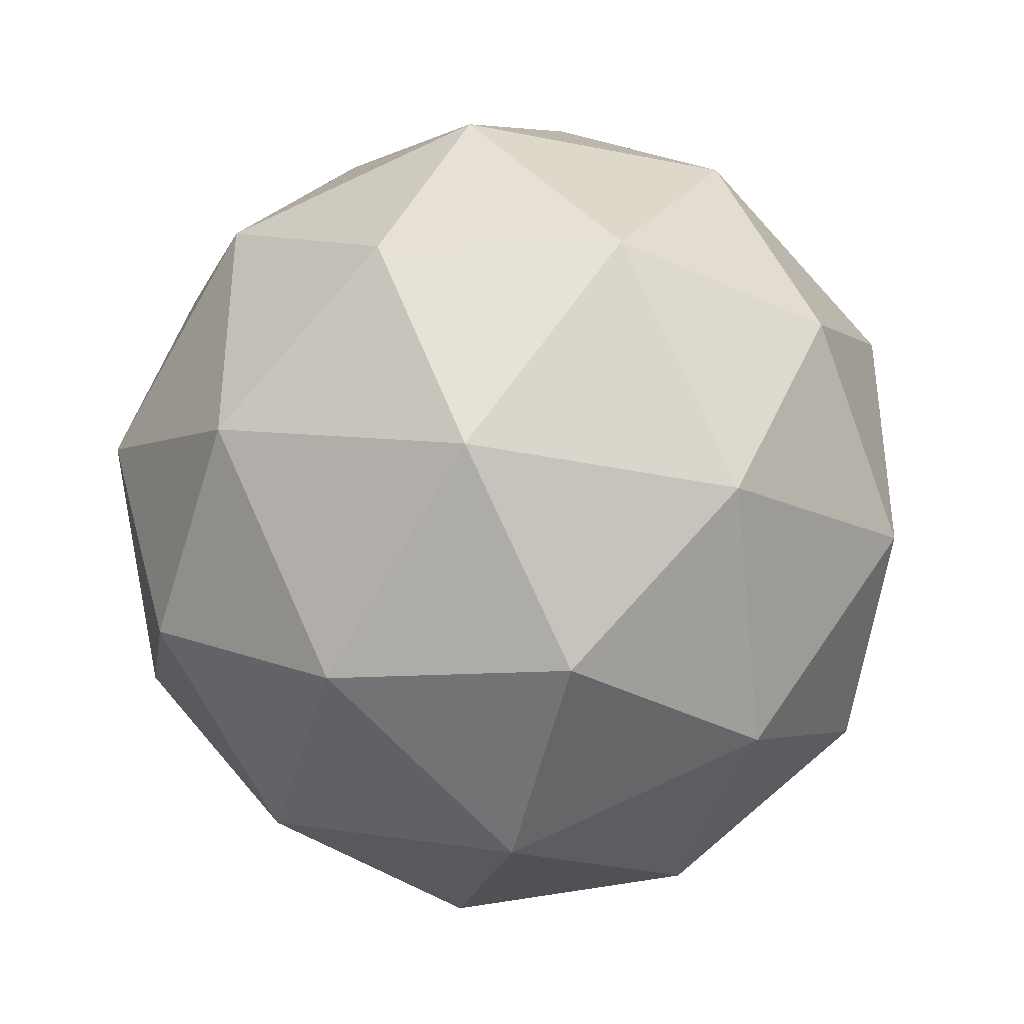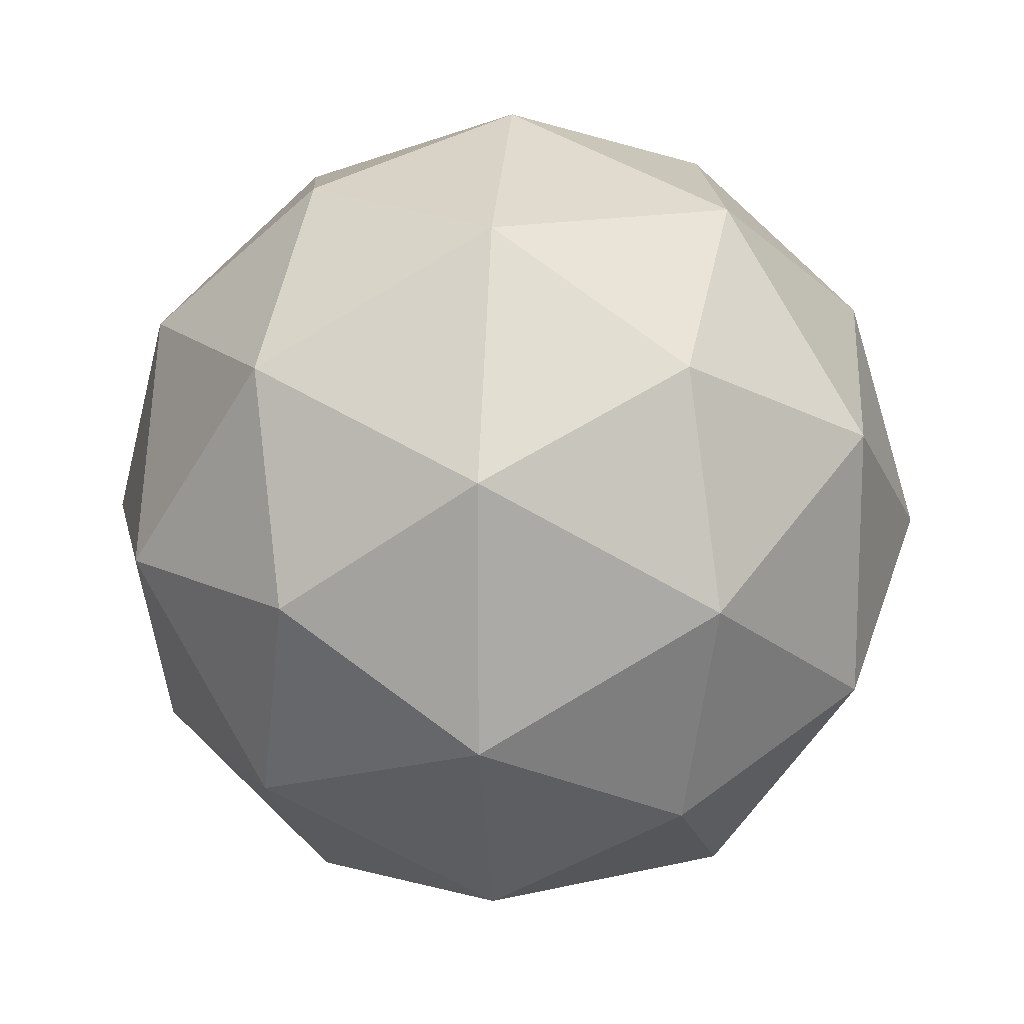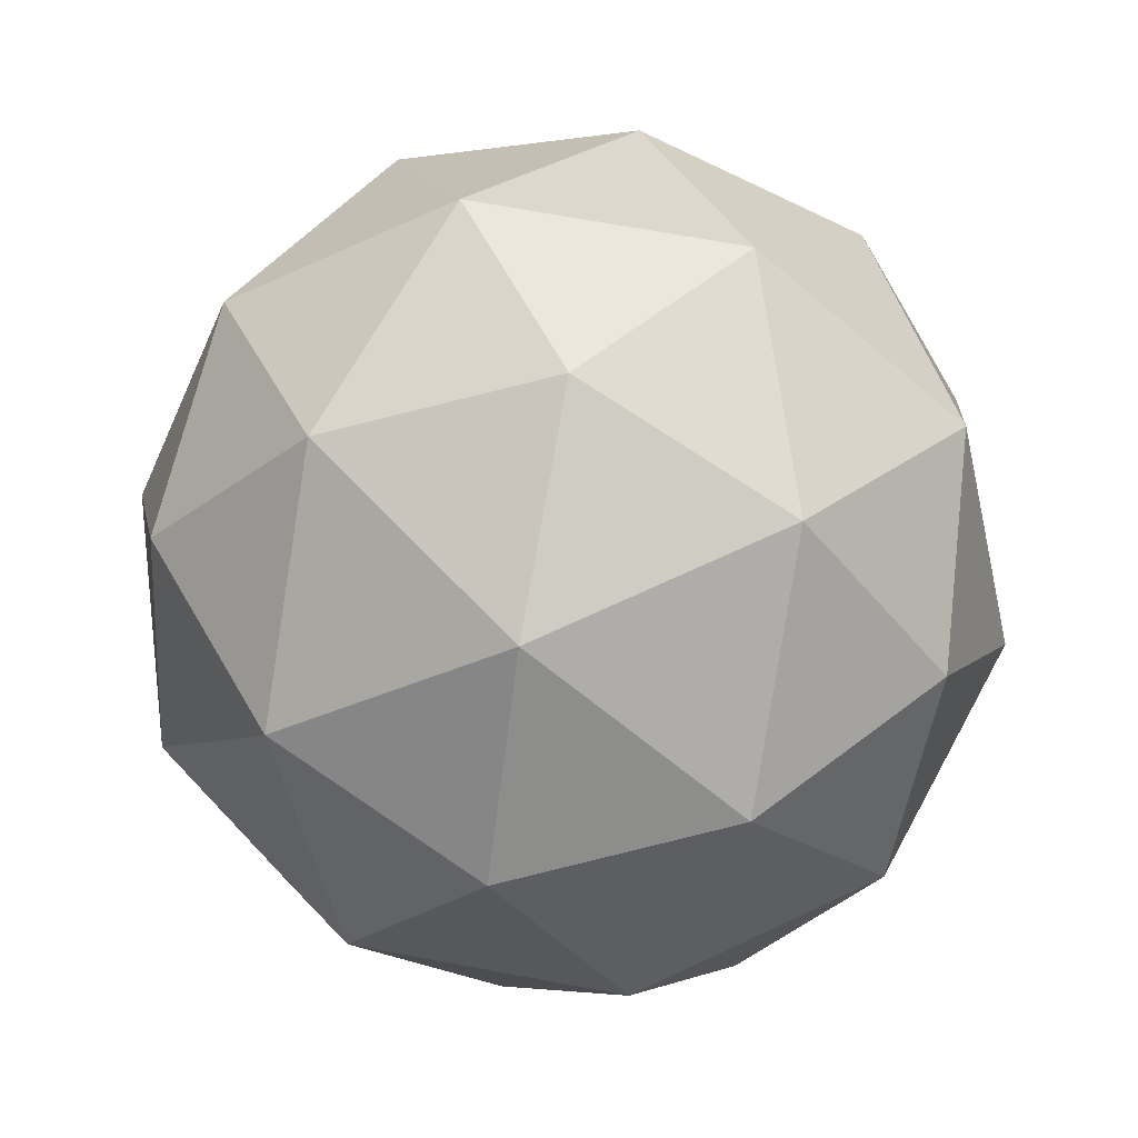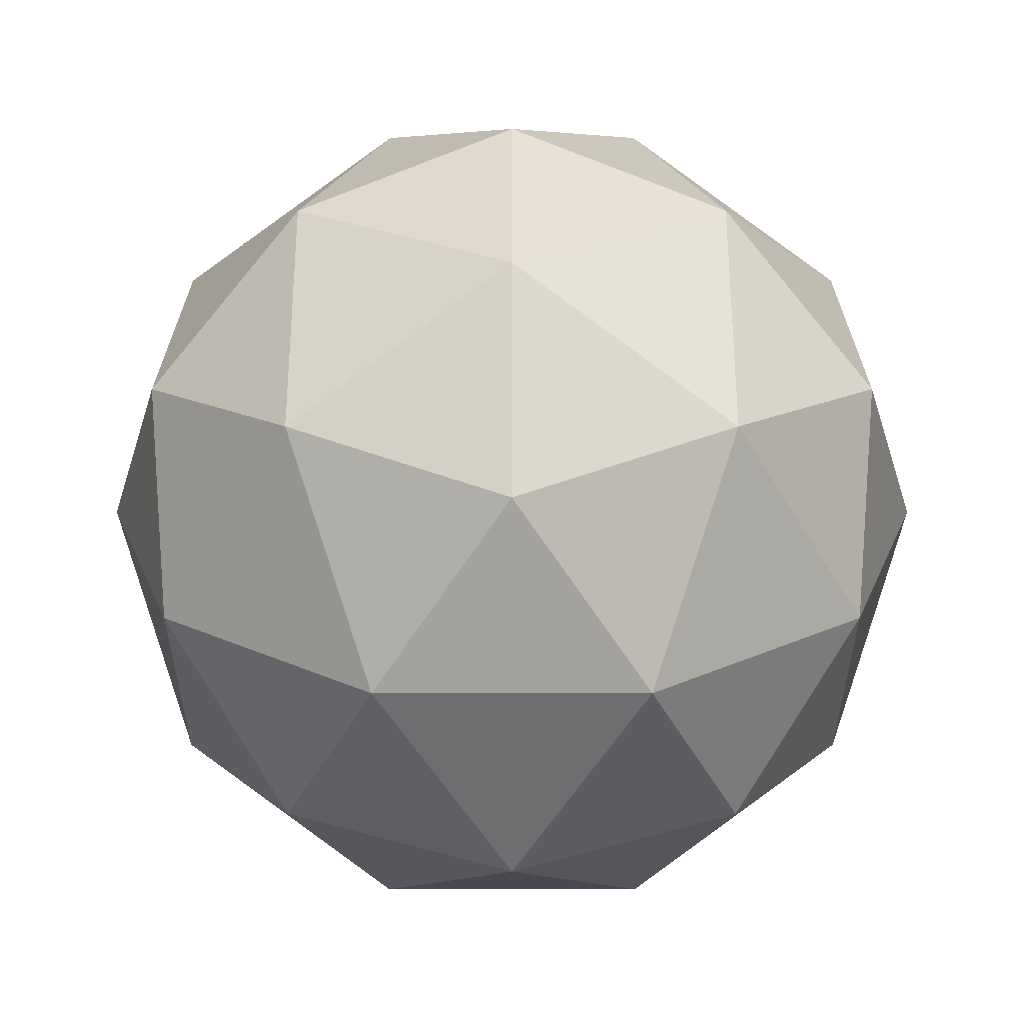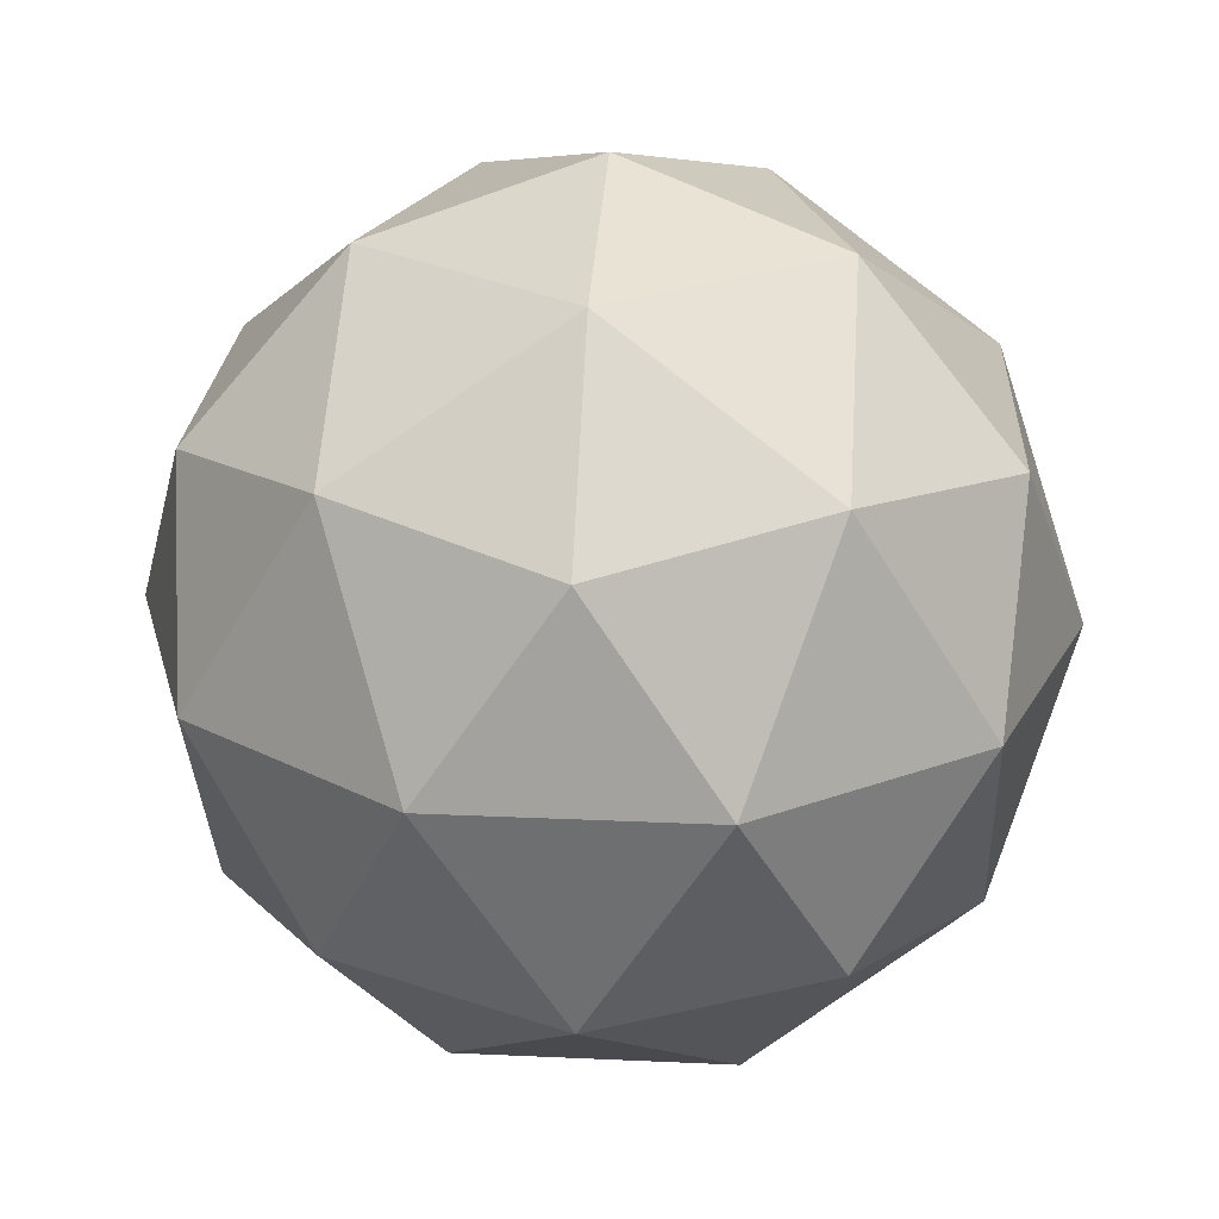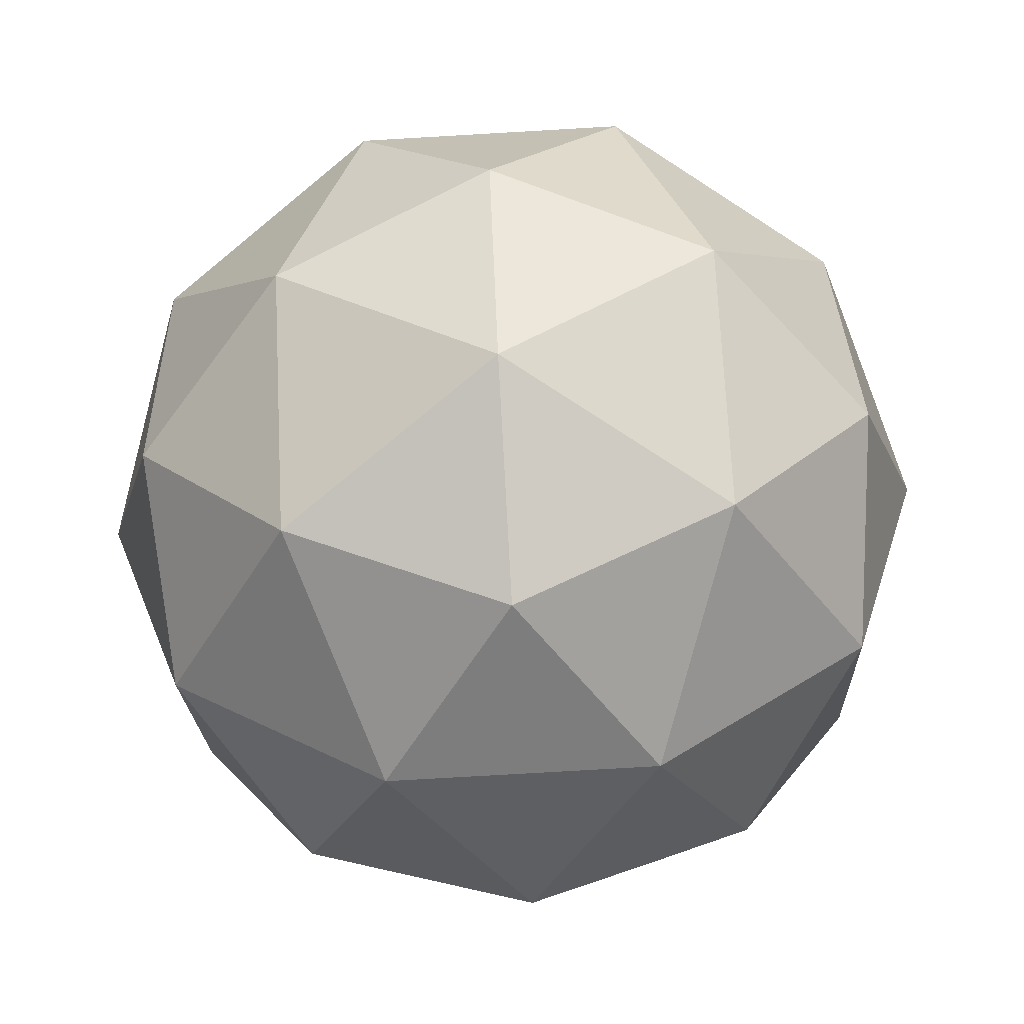
<metadata>
{"format":"obj","ext":"obj","renderer":"f3d","projection":"perspective","resolution":1024,"background":"white","views":[{"elev":-38.7,"azim":134.1,"up":"+Z"},{"elev":14.5,"azim":-149.0,"up":"+Z"},{"elev":67.4,"azim":28.6,"up":"+Y"},{"elev":-33.5,"azim":58.3,"up":"+Z"},{"elev":24.1,"azim":22.4,"up":"+Y"},{"elev":-78.4,"azim":-14.7,"up":"+Y"}]}
</metadata>
<code>
o Icosphere
v -0 -0.07353 -0
v 0.05321 -0.03288 0.03866
v -0.02032 -0.03288 0.06255
v -0.06577 -0.03288 -0
v -0.02032 -0.03288 -0.06255
v 0.05321 -0.03288 -0.03866
v 0.02032 0.03288 0.06255
v -0.05321 0.03288 0.03866
v -0.05321 0.03288 -0.03866
v 0.02032 0.03288 -0.06255
v 0.06577 0.03288 -0
v -0 0.07353 -0
v -0.01195 -0.06255 0.03676
v 0.03127 -0.06255 0.02272
v 0.01933 -0.03866 0.05949
v 0.06255 -0.03866 -0
v 0.03127 -0.06255 -0.02272
v -0.03866 -0.06255 -0
v -0.0506 -0.03866 0.03676
v -0.01195 -0.06255 -0.03676
v -0.0506 -0.03866 -0.03676
v 0.01933 -0.03866 -0.05949
v 0.06993 0 0.02272
v 0.06993 0 -0.02272
v -0 0 0.07353
v 0.04322 0 0.05949
v -0.06993 0 0.02272
v -0.04322 0 0.05949
v -0.04322 0 -0.05949
v -0.06993 0 -0.02272
v 0.04322 0 -0.05949
v -0 0 -0.07353
v 0.0506 0.03866 0.03676
v -0.01933 0.03866 0.05949
v -0.06255 0.03866 -0
v -0.01933 0.03866 -0.05949
v 0.0506 0.03866 -0.03676
v 0.01195 0.06255 0.03676
v 0.03866 0.06255 -0
v -0.03127 0.06255 0.02272
v -0.03127 0.06255 -0.02272
v 0.01195 0.06255 -0.03676
f 1 14 13
f 2 14 16
f 1 13 18
f 1 18 20
f 1 20 17
f 2 16 23
f 3 15 25
f 4 19 27
f 5 21 29
f 6 22 31
f 2 23 26
f 3 25 28
f 4 27 30
f 5 29 32
f 6 31 24
f 7 33 38
f 8 34 40
f 9 35 41
f 10 36 42
f 11 37 39
f 13 15 3
f 13 14 15
f 14 2 15
f 16 17 6
f 16 14 17
f 14 1 17
f 18 19 4
f 18 13 19
f 13 3 19
f 20 21 5
f 20 18 21
f 18 4 21
f 17 22 6
f 17 20 22
f 20 5 22
f 23 24 11
f 23 16 24
f 16 6 24
f 25 26 7
f 25 15 26
f 15 2 26
f 27 28 8
f 27 19 28
f 19 3 28
f 29 30 9
f 29 21 30
f 21 4 30
f 31 32 10
f 31 22 32
f 22 5 32
f 26 33 7
f 26 23 33
f 23 11 33
f 28 34 8
f 28 25 34
f 25 7 34
f 30 35 9
f 30 27 35
f 27 8 35
f 32 36 10
f 32 29 36
f 29 9 36
f 24 37 11
f 24 31 37
f 31 10 37
f 38 39 12
f 38 33 39
f 33 11 39
f 40 38 12
f 40 34 38
f 34 7 38
f 41 40 12
f 41 35 40
f 35 8 40
f 42 41 12
f 42 36 41
f 36 9 41
f 39 42 12
f 39 37 42
f 37 10 42

</code>
